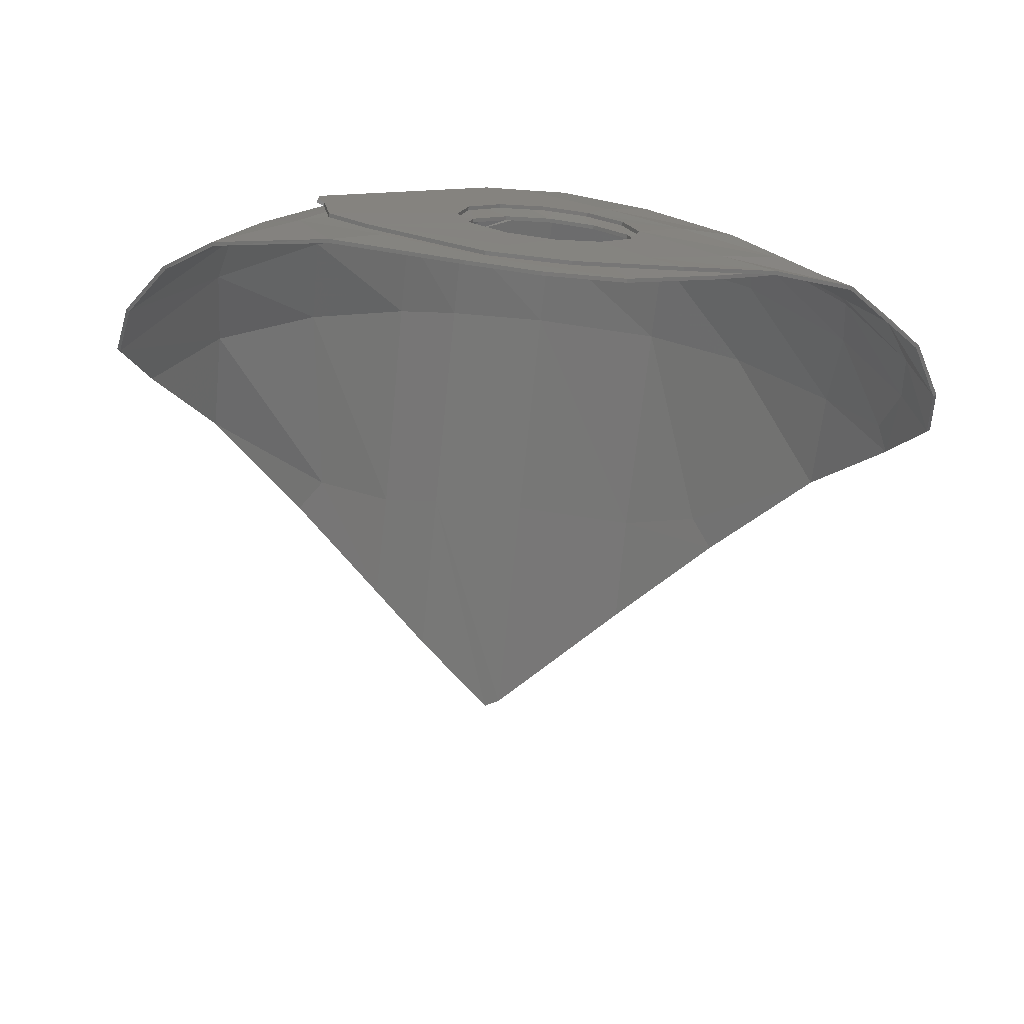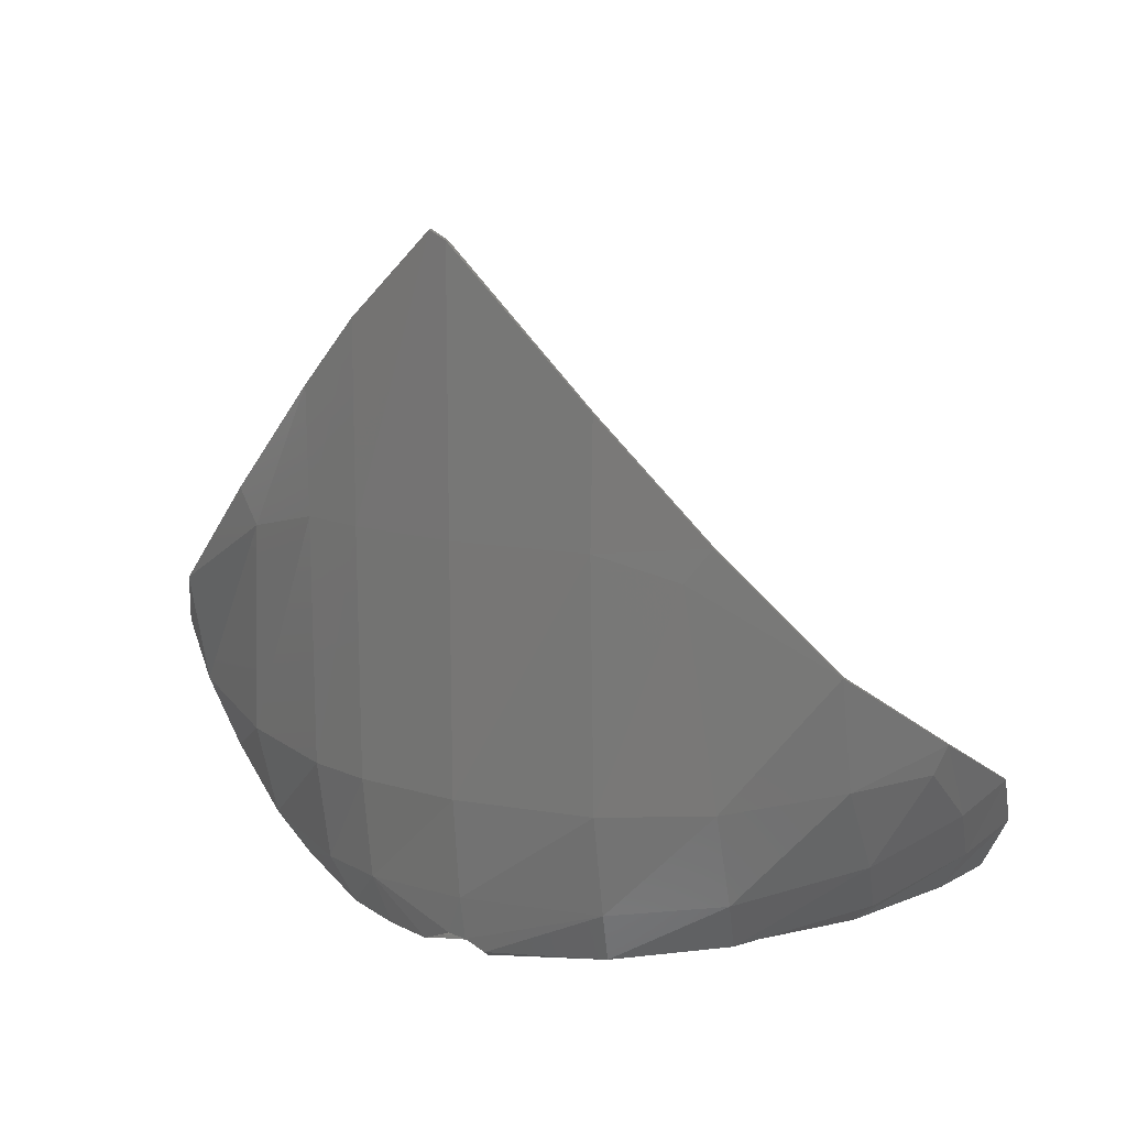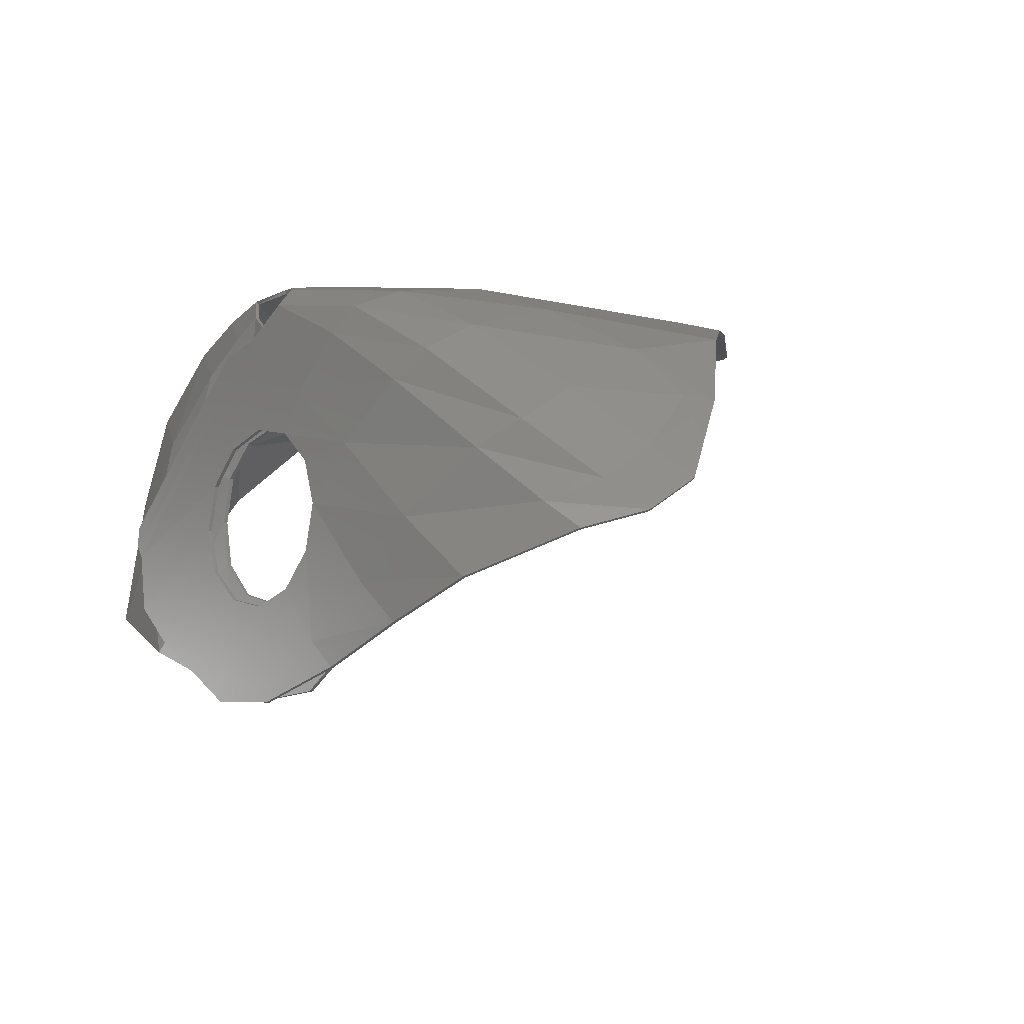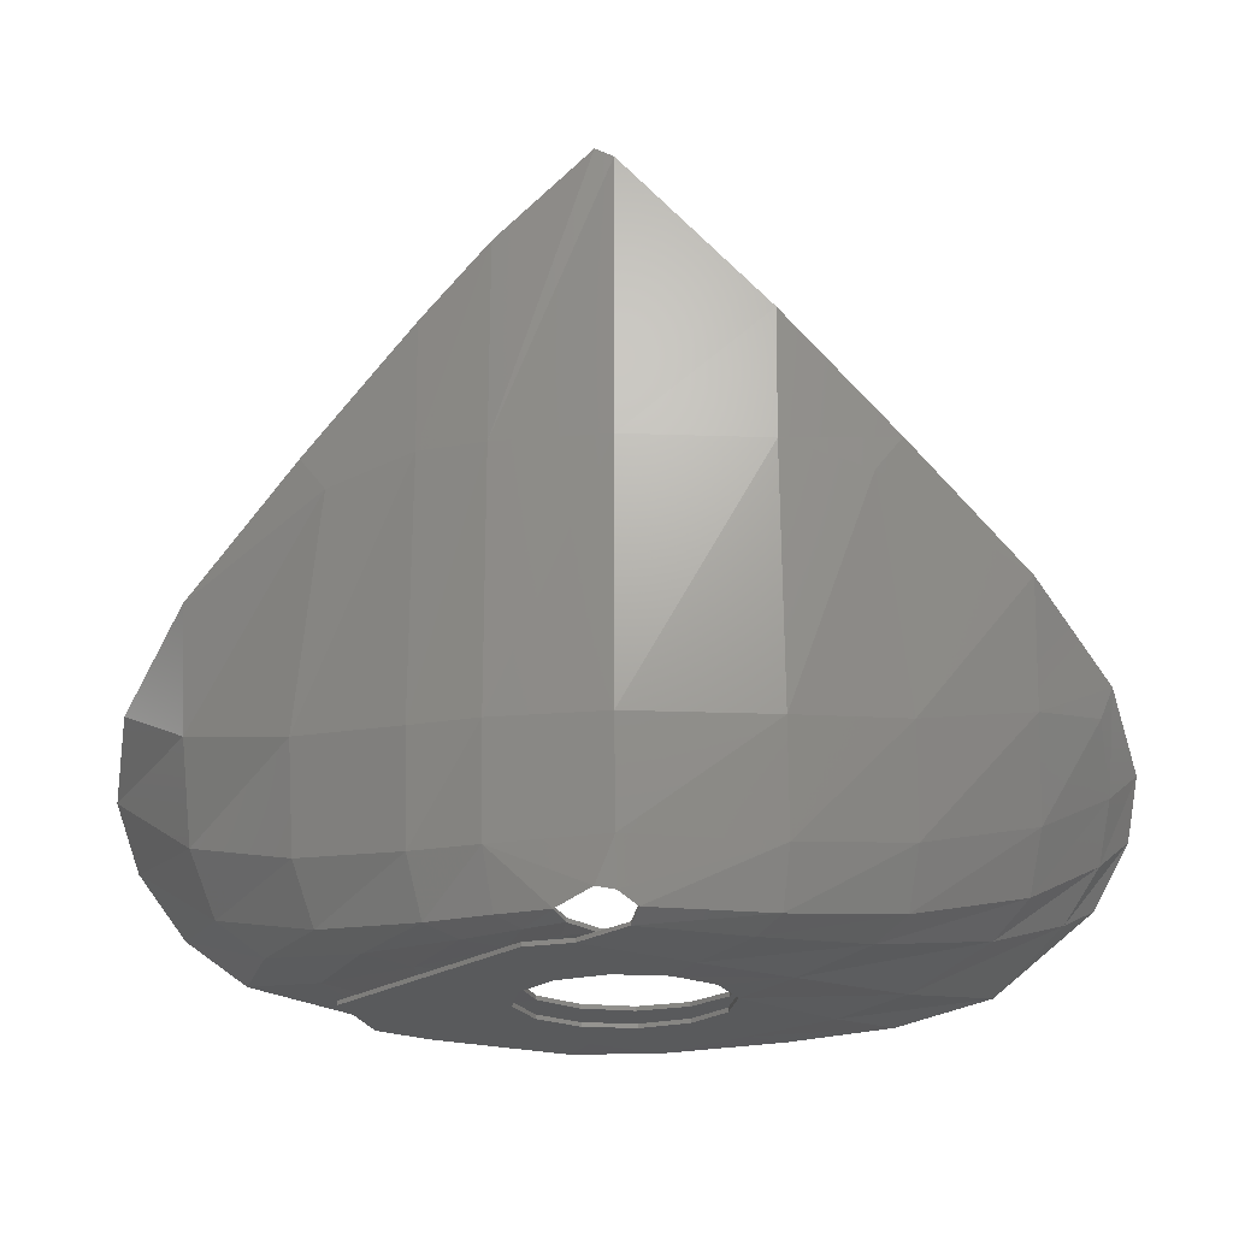
<metadata>
{"format":"stl","ext":"stl","renderer":"f3d","projection":"perspective","resolution":1024,"background":"white","views":[{"elev":-71.1,"azim":-5.9,"up":"+Z"},{"elev":13.4,"azim":30.8,"up":"+Y"},{"elev":-7.9,"azim":50.4,"up":"+Z"},{"elev":-22.4,"azim":4.8,"up":"+Y"}]}
</metadata>
<code>
# stl→obj: 256 verts, 516 faces
v 0.8196 0.2322 0.2142
v 0.5798 0.1538 0.3821
v 0.8196 0.4259 0.3221
v 0.5819 0.372 0.4489
v 0.9456 0.2175 -0.00436
v 0.7957 0.1174 0.1346
v 0.9663 0.3312 0.07624
v 0.5577 0.03896 0.3179
v 0.3417 0.9137 0.5502
v 0.5258 0.8638 0.4989
v 0.345 0.3532 0.5407
v 0.3437 0.1242 0.5004
v 0.3271 0.008 0.452
v 0.03272 1.531 0.5955
v 0.3458 1.2 0.5494
v 0.03288 0.9137 0.595
v -0.1937 0.00344 0.5045
v -0.2106 0.1199 0.5452
v -0.08168 0.00052 0.5381
v 0.03312 0.1248 0.5699
v 0.03352 0.0248 0.5518
v -0.00644 0.03144 0.5548
v 0.0726 -0.00012 0.5382
v 0.0328 0.3512 0.5917
v 0.5835 0.9403 0.4817
v 0.824 0.6838 0.3804
v 0.9478 0.4528 0.2011
v 0.9764 0.5201 0.1949
v 1.031 0.4002 0.00512
v 1.014 0.286 -0.07144
v -0.3549 0.9137 0.5502
v -0.539 0.8638 0.4989
v -0.359 1.2 0.5494
v -0.5967 0.9403 0.4817
v -0.8328 0.4259 0.3221
v -0.99 0.5199 0.195
v -0.8373 0.6838 0.3804
v -0.5951 0.372 0.4489
v -0.3582 0.3532 0.5407
v -0.2112 0.3514 0.5753
v -0.2113 0.9137 0.5805
v -0.5931 0.1541 0.3823
v -0.8329 0.2325 0.2145
v -0.357 0.1245 0.5006
v -0.2112 1.358 0.581
v -0.0066 1.551 0.596
v -1.045 0.4002 0.00552
v 0.4939 0.0024 0.2546
v 0.7258 0.05128 0.07504
v 0.8738 0.1138 -0.05336
v 0.2763 -0.01672 0.3967
v 0.05428 -0.02168 0.5021
v 0.9409 0.1568 -0.1136
v -0.796 0.1129 0.1264
v -0.5605 0.03824 0.3104
v -0.7104 0.05476 0.05748
v -0.4837 0.01176 0.2388
v -0.3331 0.00884 0.4464
v -0.2728 -0.00496 0.384
v -0.8004 0.0618 -0.1934
v -0.6119 0.02396 -0.01996
v -0.5159 0.0034 -0.3014
v -0.3994 0.00144 -0.1991
v 0.1928 -0.00684 0.3083
v 0.2441 0.01812 0.3418
v 0.5793 0.02444 -0.00196
v 0.5642 0.01196 -0.02876
v 0.5735 0.03784 0.043
v 0.1046 0.00024 0.246
v 0.5535 0.00408 -0.061
v 0.5382 -0.00152 -0.187
v 0.5507 -0.00152 -0.164
v -0.1468 -0.00808 0.4556
v -0.0628 -0.00972 0.497
v -0.08272 -0.00432 0.3956
v -0.00524 -0.01856 0.4522
v -0.3954 0.00468 0.1602
v -0.1986 -0.00276 0.313
v -0.01768 -0.00136 -0.443
v -0.1965 -0.0012 -0.4064
v -0.1006 0.00052 0.1896
v 0.01316 0.00048 0.2175
v 0.03988 -0.02064 0.4398
v 0.1264 0.0004 0.1878
v 0.2089 0.00028 0.1086
v 0.2383 0.0002 0.00108
v 0.4126 -0.00152 -0.2843
v 0.207 0.00012 -0.106
v -1.012 0.273 -0.08016
v -0.9203 0.1448 -0.1367
v -0.208 0.00048 0.00456
v -0.1842 0.00052 0.1117
v -0.1863 0.0004 -0.1029
v -0.104 0.00028 -0.182
v 0.00936 0.0002 -0.2117
v 0.1232 0.00012 -0.1838
v 0.1816 -0.00148 -0.4285
v -0.3961 -0.00576 0.1602
v -0.1844 -0.0092 0.1118
v -0.1986 -0.01324 0.3127
v -0.1006 -0.0092 0.1896
v -0.6139 0.01368 -0.01964
v -0.3998 -0.00904 -0.1989
v -0.2082 -0.00928 0.00464
v -0.1864 -0.00936 -0.1028
v -0.1351 -0.0112 -0.3538
v -0.104 -0.00948 -0.182
v 0.4126 -0.011 -0.2843
v 0.207 -0.00964 -0.106
v 0.1816 -0.01096 -0.4285
v 0.1231 -0.00964 -0.1838
v 0.00932 -0.00956 -0.2117
v -0.08292 -0.01476 0.3949
v 0.01316 -0.00928 0.2175
v -0.00524 -0.02764 0.452
v 0.5382 -0.011 -0.187
v 0.2383 -0.00956 0.00108
v 0.5508 -0.011 -0.164
v 0.5548 -0.00512 -0.05968
v 0.04072 -0.02948 0.4404
v 0.2089 -0.00948 0.1086
v 0.1264 -0.00936 0.1878
v 0.5662 0.00304 -0.0268
v 0.1942 -0.01704 0.3092
v -0.01768 -0.01084 -0.443
v 0.5819 0.01576 0.00048
v 0.2472 0.00964 0.3447
v 0.5766 0.02936 0.04592
v 0.09308 -0.01648 0.4358
v 0.09112 -0.00784 0.4341
v -0.0066 1.551 0.6055
v 0.03296 1.531 0.605
v 0.07368 -0.00584 0.5448
v 0.05504 -0.03008 0.5052
v 0.03404 0.02196 0.5606
v -0.00636 0.02908 0.5637
v -0.08252 -0.006 0.5432
v -0.0636 -0.01864 0.4979
v -0.1965 -0.01068 -0.4064
v -0.5166 -0.00604 -0.301
v -0.8038 0.05324 -0.1924
v -0.9262 0.1378 -0.1354
v -1.02 0.268 -0.078
v -1.053 0.3965 0.00896
v -0.9967 0.517 0.2005
v -0.8417 0.6823 0.3882
v -0.5996 0.9399 0.4908
v -0.3612 1.2 0.5586
v -0.2126 1.358 0.5904
v 0.3479 1.2 0.5586
v 0.5863 0.9399 0.4908
v 0.8285 0.6823 0.3882
v 0.9831 0.5172 0.2004
v 1.039 0.3967 0.0088
v 1.021 0.2818 -0.0684
v 0.9473 0.1507 -0.1112
v -0.5526 -0.035 -0.05292
v -0.5717 -0.03492 -0.02476
v -0.05332 -0.0296 0.4309
v -0.1562 -0.02988 0.4117
v -0.571 -0.0346 0.02248
v 0.3444 -0.0248 0.1294
v 0.5632 -0.01416 -0.06336
v 0.7381 0.00824 -0.2086
v 0.16 -0.0288 0.2717
v 0.107 -0.03112 0.183
v 0.1937 -0.03112 0.108
v 0.4199 -0.0288 -0.1955
v 0.5403 -0.027 -0.2932
v 0.2342 -0.03208 -0.3173
v 0.3129 -0.03256 -0.3799
v 0.04992 -0.0344 -0.4507
v -0.1498 -0.0354 -0.4427
v -0.4296 -0.0358 -0.2768
v -0.1005 -0.03404 -0.3484
v 0.2292 -0.03156 0.00216
v 0.1249 -0.03324 -0.1883
v -0.00776 -0.03156 0.2068
v 0.2041 -0.03236 -0.1063
v 0.01284 -0.03404 -0.2219
v -0.102 -0.03448 -0.198
v -0.1198 -0.03236 0.1733
v -0.1991 -0.03324 0.09124
v -0.5298 -0.03576 -0.1904
v -0.2243 -0.03404 -0.01728
v -0.1888 -0.03448 -0.1232
v -0.1198 -0.04188 0.1733
v -0.199 -0.0428 0.09128
v -0.2243 -0.04356 -0.0172
v -0.1887 -0.044 -0.1231
v -0.1019 -0.044 -0.198
v 0.01288 -0.04356 -0.2218
v 0.125 -0.0428 -0.1882
v 0.2042 -0.04188 -0.1062
v 0.2294 -0.04112 0.00228
v 0.1939 -0.04064 0.1082
v 0.1071 -0.04064 0.1831
v -0.00772 -0.04112 0.2069
v -0.5526 -0.04448 -0.05284
v -0.5716 -0.0444 -0.02468
v -0.5298 -0.04524 -0.1903
v -0.4296 -0.04528 -0.2767
v -0.571 -0.04408 0.02256
v -0.1562 -0.03936 0.4117
v -0.05328 -0.03908 0.431
v 0.7408 -0.00052 -0.2074
v 0.541 -0.0364 -0.2928
v 0.3129 -0.04208 -0.3799
v 0.05 -0.04392 -0.4506
v -0.1498 -0.04492 -0.4426
v 0.5289 0.8636 0.5089
v 0.3441 0.9137 0.5604
v 0.03316 0.9137 0.6054
v 0.9556 0.4495 0.2072
v 0.8259 0.423 0.3298
v 0.348 0.3519 0.5506
v 0.5865 0.3699 0.458
v 0.03316 0.3506 0.6022
v 0.8267 0.2276 0.2202
v 0.585 0.1492 0.3896
v 0.3472 0.1201 0.509
v 0.9747 0.327 0.08092
v 0.0336 0.1227 0.58
v -0.8391 0.423 0.3298
v -0.8399 0.2276 0.2202
v -0.5997 0.3699 0.458
v -0.5983 0.1492 0.3896
v -0.802 0.1053 0.1296
v -0.5645 0.0298 0.3142
v -0.3613 0.3519 0.5506
v -0.3573 0.9137 0.5604
v -0.5421 0.8636 0.5089
v -0.3604 0.1201 0.509
v -0.3355 0.00028 0.4509
v -0.2131 0.3505 0.5856
v -0.2129 0.9137 0.5908
v -0.2128 0.116 0.5544
v -0.1954 -0.0048 0.5098
v 0.9536 0.2118 -0.00072
v 0.8801 0.106 -0.05088
v 0.7305 0.04232 0.07724
v 0.8022 0.1105 0.1386
v 0.4967 -0.00736 0.2566
v 0.5622 0.03108 0.3225
v 0.2779 -0.02672 0.399
v 0.3301 4e-05 0.4575
v -0.7142 0.0452 0.0586
v -0.4857 0.0016 0.2397
v -0.1474 -0.01836 0.4566
v -0.2736 -0.01528 0.3849
v 0.2343 -0.0426 -0.3172
v 0.4203 -0.03928 -0.1953
v -0.1004 -0.04456 -0.3484
v 0.3452 -0.03536 0.1298
v 0.1603 -0.0394 0.2719
v 0.5649 -0.02448 -0.06276
f 1 2 3
f 2 4 3
f 5 6 7
f 6 1 7
f 6 8 1
f 8 2 1
f 9 10 11
f 4 11 10
f 2 12 4
f 12 11 4
f 8 13 2
f 13 12 2
f 14 15 16
f 16 15 9
f 17 18 19
f 20 21 18
f 21 22 18
f 18 22 19
f 13 23 12
f 20 12 21
f 12 23 21
f 12 20 11
f 24 11 20
f 16 9 24
f 9 11 24
f 10 9 25
f 9 15 25
f 3 4 26
f 26 4 10
f 10 25 26
f 27 3 28
f 3 26 28
f 3 27 1
f 1 27 7
f 27 28 7
f 29 7 28
f 7 29 5
f 30 5 29
f 31 32 33
f 33 32 34
f 35 36 37
f 32 31 38
f 39 38 31
f 24 40 16
f 40 41 16
f 42 43 38
f 43 35 38
f 44 42 39
f 42 38 39
f 20 18 24
f 18 40 24
f 31 41 39
f 40 39 41
f 18 44 40
f 44 39 40
f 16 41 14
f 45 46 41
f 41 46 14
f 33 45 31
f 45 41 31
f 38 35 32
f 35 37 32
f 37 34 32
f 43 47 35
f 35 47 36
f 8 6 48
f 6 49 48
f 6 5 49
f 5 50 49
f 48 51 8
f 51 13 8
f 23 13 52
f 13 51 52
f 5 30 50
f 30 53 50
f 54 55 56
f 57 56 55
f 55 54 42
f 54 43 42
f 55 58 57
f 57 58 59
f 58 55 44
f 55 42 44
f 60 61 62
f 61 63 62
f 64 65 66
f 67 64 66
f 65 68 66
f 64 67 69
f 67 70 69
f 71 69 72
f 70 72 69
f 73 74 75
f 75 74 76
f 57 59 77
f 77 59 78
f 56 57 61
f 77 61 57
f 73 59 17
f 59 58 17
f 17 58 18
f 58 44 18
f 59 73 78
f 78 73 75
f 79 80 63
f 80 62 63
f 78 75 81
f 81 75 82
f 69 82 83
f 82 69 84
f 69 71 84
f 84 71 85
f 85 71 86
f 71 87 86
f 87 88 86
f 64 69 83
f 82 76 83
f 82 75 76
f 47 43 89
f 43 54 89
f 89 54 90
f 54 56 90
f 90 56 60
f 56 61 60
f 61 77 63
f 63 77 91
f 77 92 91
f 91 93 63
f 93 94 63
f 63 94 79
f 94 95 79
f 88 87 96
f 95 96 79
f 87 97 96
f 96 97 79
f 98 99 100
f 99 101 100
f 102 103 98
f 103 104 98
f 104 99 98
f 104 103 105
f 103 106 105
f 105 106 107
f 108 109 110
f 109 111 110
f 110 111 106
f 111 112 106
f 112 107 106
f 100 101 113
f 101 114 113
f 113 114 115
f 108 116 109
f 109 116 117
f 116 118 117
f 118 119 117
f 115 114 120
f 117 119 121
f 120 114 122
f 119 123 121
f 123 124 121
f 120 122 124
f 124 122 121
f 125 110 106
f 123 126 124
f 124 126 127
f 126 128 127
f 120 124 129
f 124 127 129
f 91 104 93
f 93 104 105
f 81 101 92
f 101 99 92
f 77 78 92
f 81 92 78
f 104 91 99
f 91 92 99
f 93 105 94
f 94 105 107
f 94 107 95
f 95 107 112
f 95 112 96
f 112 111 96
f 96 111 88
f 111 109 88
f 88 109 86
f 109 117 86
f 86 117 85
f 117 121 85
f 85 121 84
f 121 122 84
f 84 122 82
f 122 114 82
f 82 114 81
f 81 114 101
f 83 120 130
f 130 120 129
f 119 70 123
f 67 123 70
f 72 118 71
f 71 118 116
f 46 131 14
f 14 131 132
f 133 23 134
f 52 134 23
f 135 21 133
f 23 133 21
f 136 22 135
f 22 21 135
f 22 136 19
f 19 136 137
f 17 19 73
f 73 19 74
f 19 137 74
f 74 137 138
f 115 76 138
f 74 138 76
f 76 115 83
f 120 83 115
f 83 130 64
f 65 64 130
f 130 129 65
f 129 127 65
f 128 68 127
f 127 68 65
f 126 66 128
f 68 128 66
f 66 126 67
f 123 67 126
f 118 72 119
f 70 119 72
f 71 116 87
f 116 108 87
f 110 97 108
f 108 97 87
f 97 110 79
f 79 110 125
f 79 125 80
f 125 139 80
f 80 139 62
f 139 140 62
f 62 140 60
f 140 141 60
f 60 141 90
f 90 141 142
f 90 142 89
f 89 142 143
f 89 143 47
f 47 143 144
f 145 36 144
f 47 144 36
f 146 37 145
f 36 145 37
f 147 34 146
f 37 146 34
f 148 33 147
f 34 147 33
f 149 45 148
f 33 148 45
f 131 46 149
f 45 149 46
f 14 132 15
f 15 132 150
f 15 150 25
f 25 150 151
f 25 151 26
f 26 151 152
f 26 152 28
f 28 152 153
f 28 153 29
f 29 153 154
f 155 30 154
f 29 154 30
f 156 53 155
f 30 155 53
f 157 158 159
f 159 158 160
f 158 161 160
f 48 49 162
f 162 49 163
f 164 163 50
f 163 49 50
f 51 48 165
f 48 162 165
f 165 162 166
f 162 167 166
f 164 50 53
f 163 164 168
f 164 169 168
f 168 169 170
f 171 170 169
f 170 171 172
f 173 174 175
f 162 163 176
f 170 172 177
f 176 163 168
f 52 51 159
f 159 51 165
f 167 162 176
f 166 178 165
f 179 176 168
f 179 168 170
f 179 170 177
f 180 177 172
f 180 172 175
f 180 175 181
f 165 178 159
f 178 182 159
f 157 159 183
f 184 157 183
f 183 159 182
f 174 184 185
f 184 183 185
f 185 186 174
f 175 174 181
f 174 186 181
f 172 173 175
f 182 187 183
f 187 188 183
f 188 189 183
f 183 189 185
f 189 190 185
f 185 190 186
f 190 191 186
f 186 191 181
f 191 192 181
f 181 192 180
f 180 192 177
f 192 193 177
f 177 193 179
f 193 194 179
f 179 194 176
f 194 195 176
f 167 176 196
f 176 195 196
f 196 197 167
f 167 197 166
f 166 197 178
f 197 198 178
f 182 178 187
f 178 198 187
f 157 199 158
f 199 200 158
f 201 184 202
f 202 184 174
f 184 201 157
f 201 199 157
f 203 161 200
f 161 158 200
f 161 203 160
f 203 204 160
f 160 204 159
f 204 205 159
f 159 205 52
f 205 134 52
f 53 156 164
f 156 206 164
f 207 169 206
f 206 169 164
f 169 207 171
f 207 208 171
f 171 208 172
f 172 208 209
f 210 173 209
f 209 173 172
f 173 210 174
f 210 202 174
f 211 151 212
f 150 212 151
f 132 213 150
f 213 212 150
f 214 153 215
f 215 153 152
f 212 216 211
f 217 211 216
f 213 218 212
f 218 216 212
f 219 215 220
f 215 217 220
f 220 217 221
f 217 216 221
f 154 153 222
f 214 222 153
f 221 216 223
f 218 223 216
f 215 152 217
f 151 211 152
f 217 152 211
f 222 214 219
f 219 214 215
f 224 225 226
f 225 227 226
f 225 228 227
f 228 229 227
f 230 231 226
f 232 226 231
f 226 227 230
f 227 233 230
f 227 229 233
f 229 234 233
f 218 213 235
f 235 213 236
f 235 237 218
f 237 223 218
f 135 223 136
f 223 237 136
f 136 237 137
f 237 238 137
f 233 234 237
f 234 238 237
f 230 233 235
f 233 237 235
f 231 230 236
f 230 235 236
f 213 132 236
f 236 132 131
f 236 131 149
f 236 149 231
f 231 149 148
f 147 232 148
f 148 232 231
f 146 224 232
f 147 146 232
f 232 224 226
f 146 145 224
f 145 144 224
f 225 224 144
f 222 239 154
f 154 239 155
f 156 155 240
f 155 239 240
f 241 242 243
f 244 243 242
f 242 219 244
f 219 220 244
f 243 244 245
f 245 244 246
f 244 220 246
f 220 221 246
f 219 242 222
f 242 239 222
f 240 239 241
f 242 241 239
f 247 102 248
f 98 248 102
f 249 113 138
f 113 115 138
f 228 247 229
f 248 229 247
f 229 248 234
f 248 250 234
f 248 98 250
f 98 100 250
f 250 100 249
f 100 113 249
f 234 250 238
f 250 249 238
f 138 137 249
f 137 238 249
f 144 143 225
f 225 143 228
f 143 142 228
f 228 142 247
f 142 141 247
f 247 141 102
f 141 140 102
f 102 140 103
f 140 139 103
f 106 103 139
f 106 139 125
f 223 135 221
f 135 133 221
f 133 246 221
f 133 134 246
f 246 134 245
f 208 207 251
f 207 252 251
f 209 253 210
f 210 253 202
f 196 254 197
f 254 255 197
f 256 241 254
f 243 254 241
f 240 206 156
f 254 243 255
f 255 243 245
f 209 208 251
f 241 256 240
f 240 256 206
f 207 206 252
f 206 256 252
f 255 245 205
f 245 134 205
f 196 195 254
f 252 256 195
f 256 254 195
f 195 194 252
f 252 194 251
f 194 193 251
f 251 193 209
f 193 192 209
f 209 192 253
f 192 191 253
f 253 191 202
f 191 190 202
f 197 255 198
f 198 255 205
f 198 205 187
f 187 205 188
f 188 205 199
f 189 188 201
f 188 199 201
f 201 202 189
f 190 189 202
f 199 205 200
f 200 205 204
f 200 204 203

</code>
